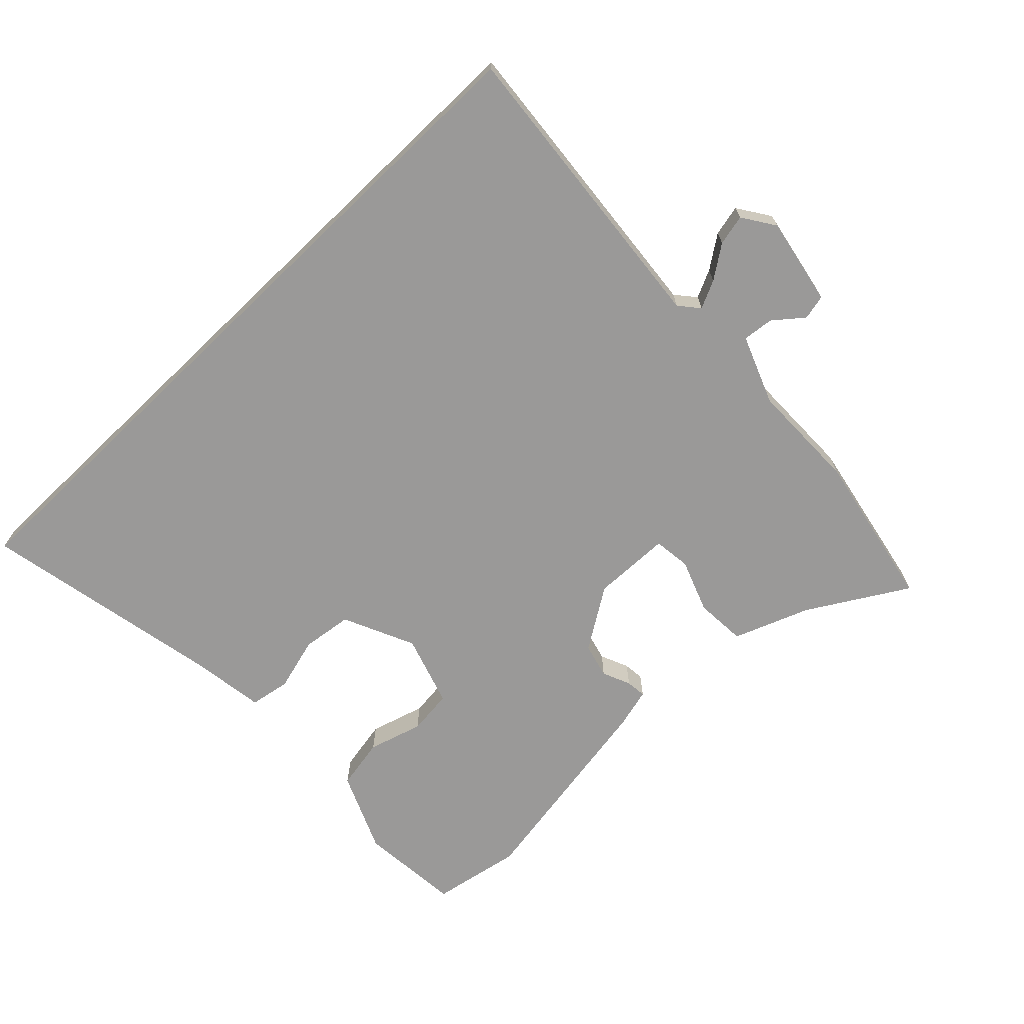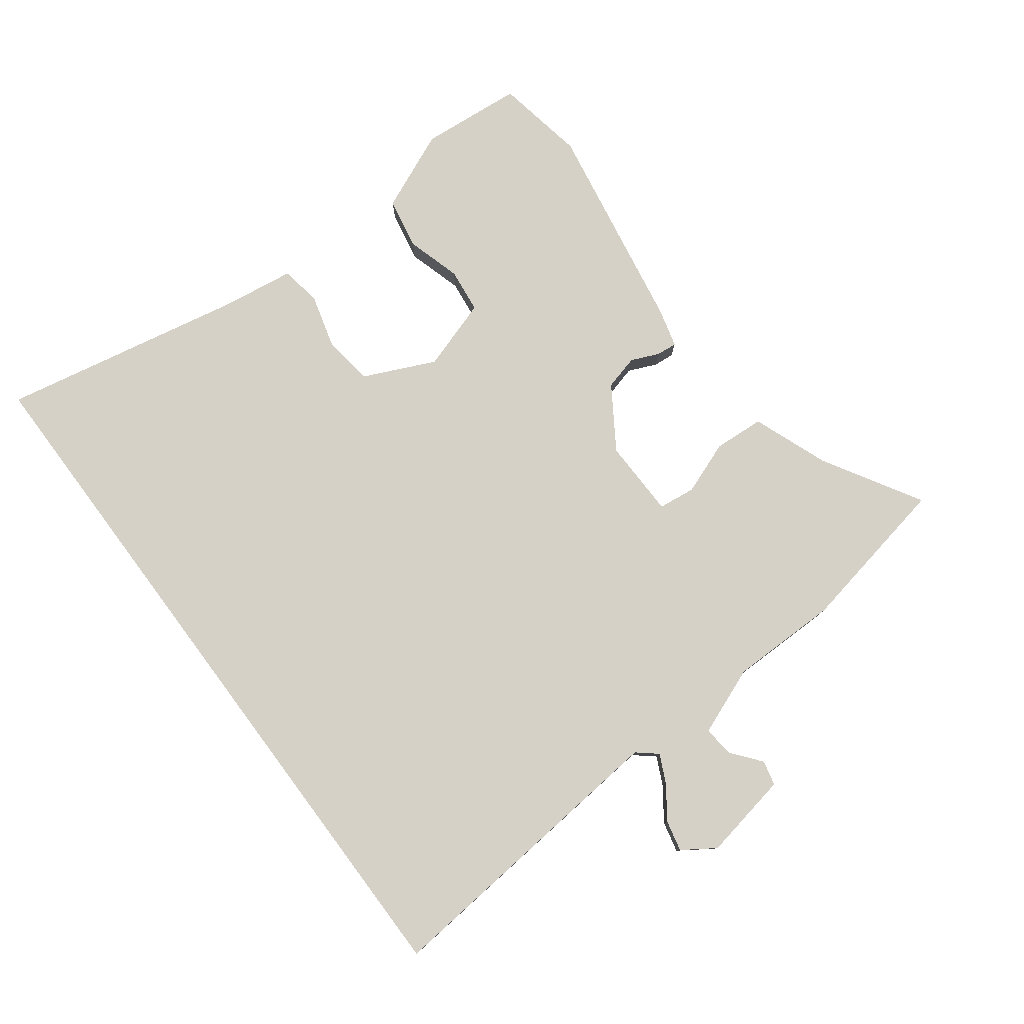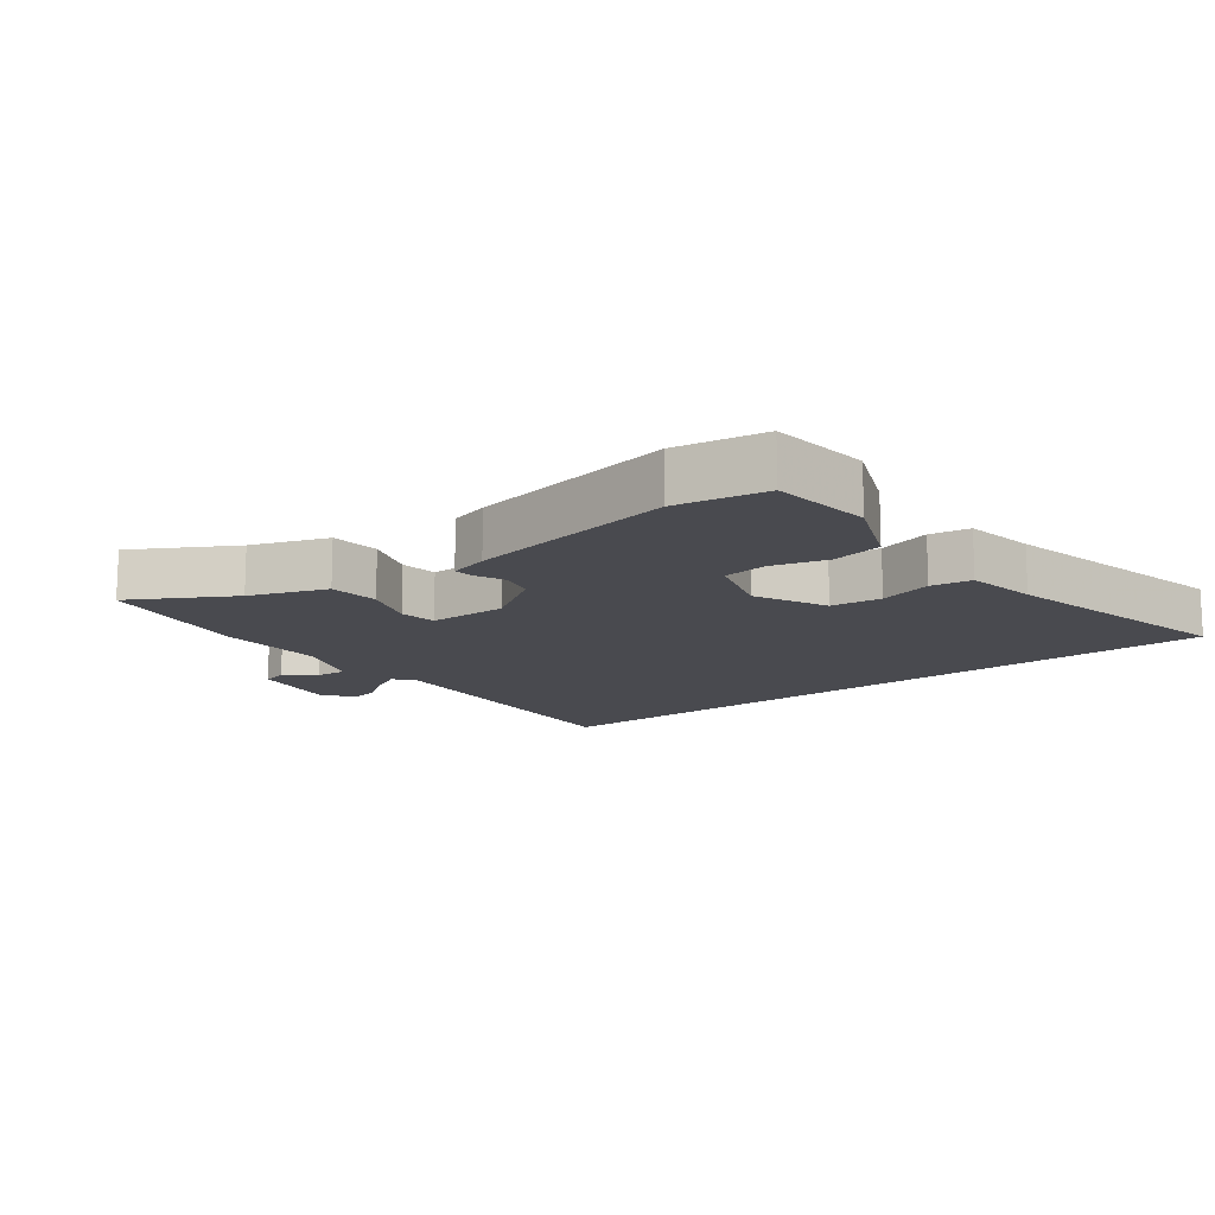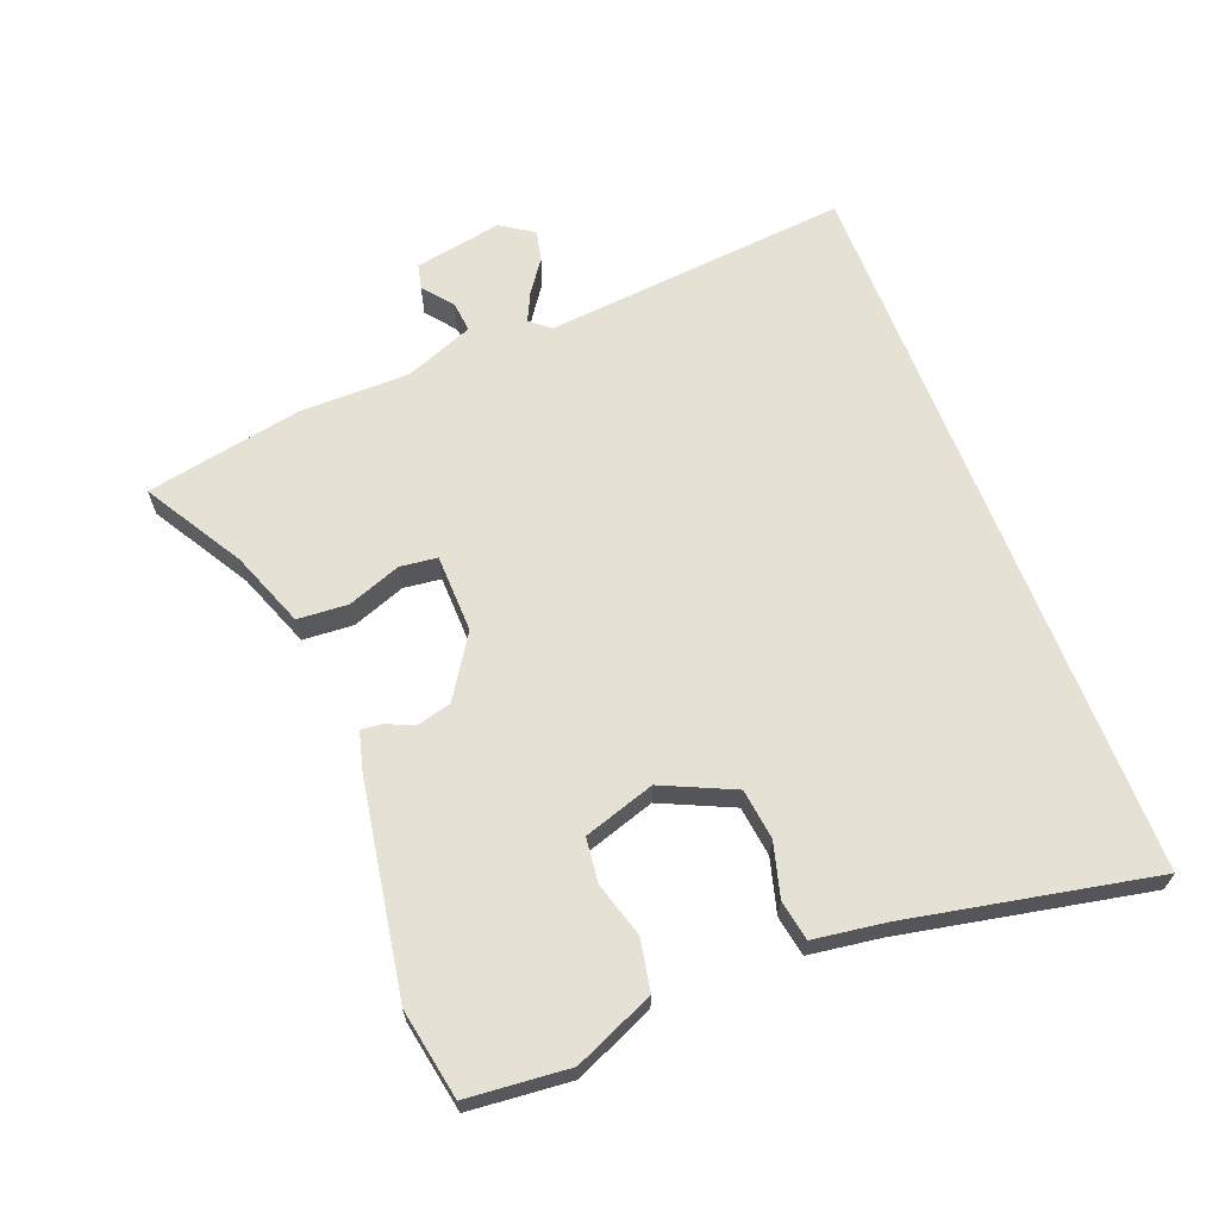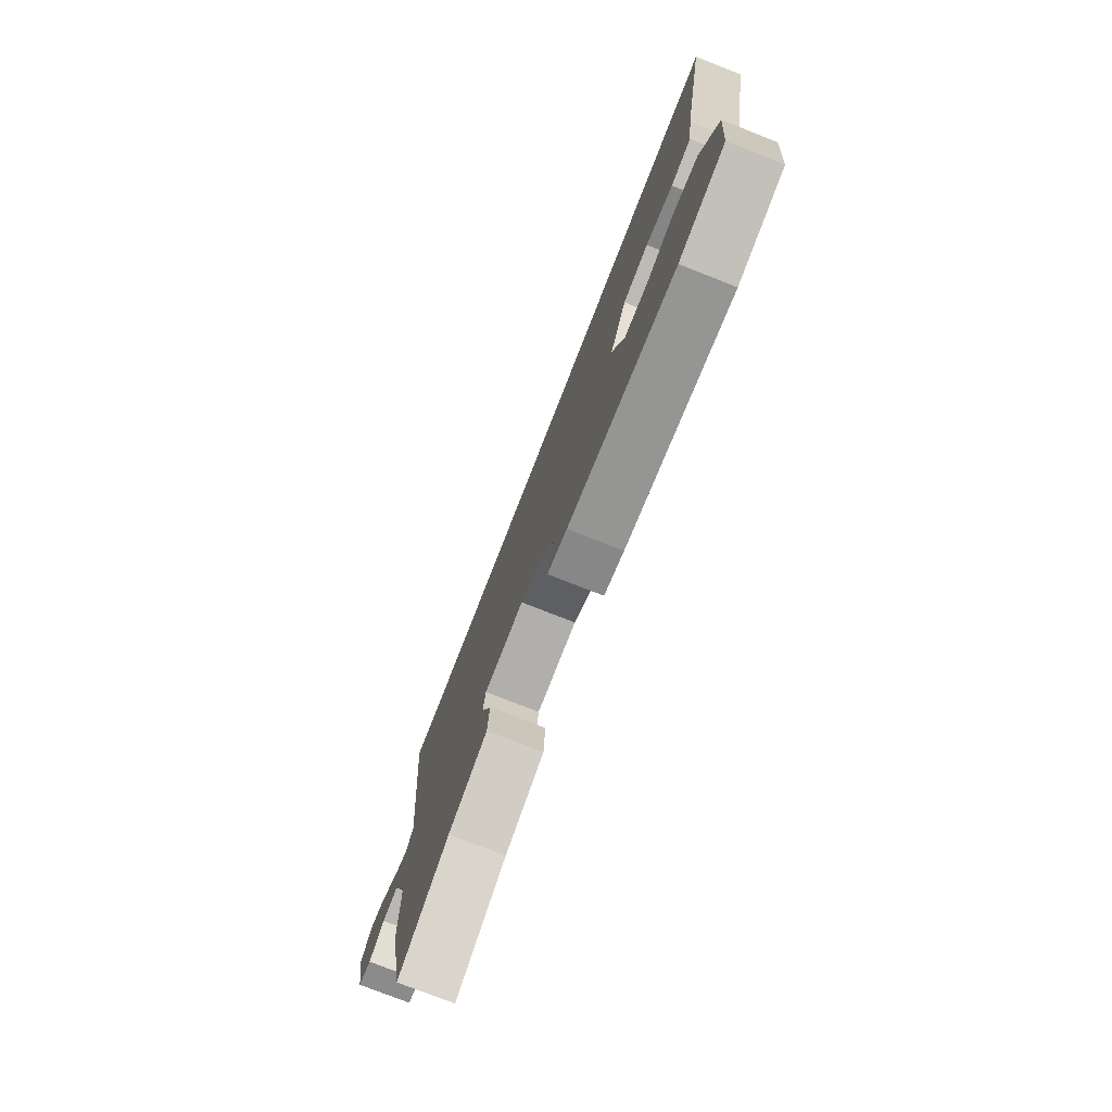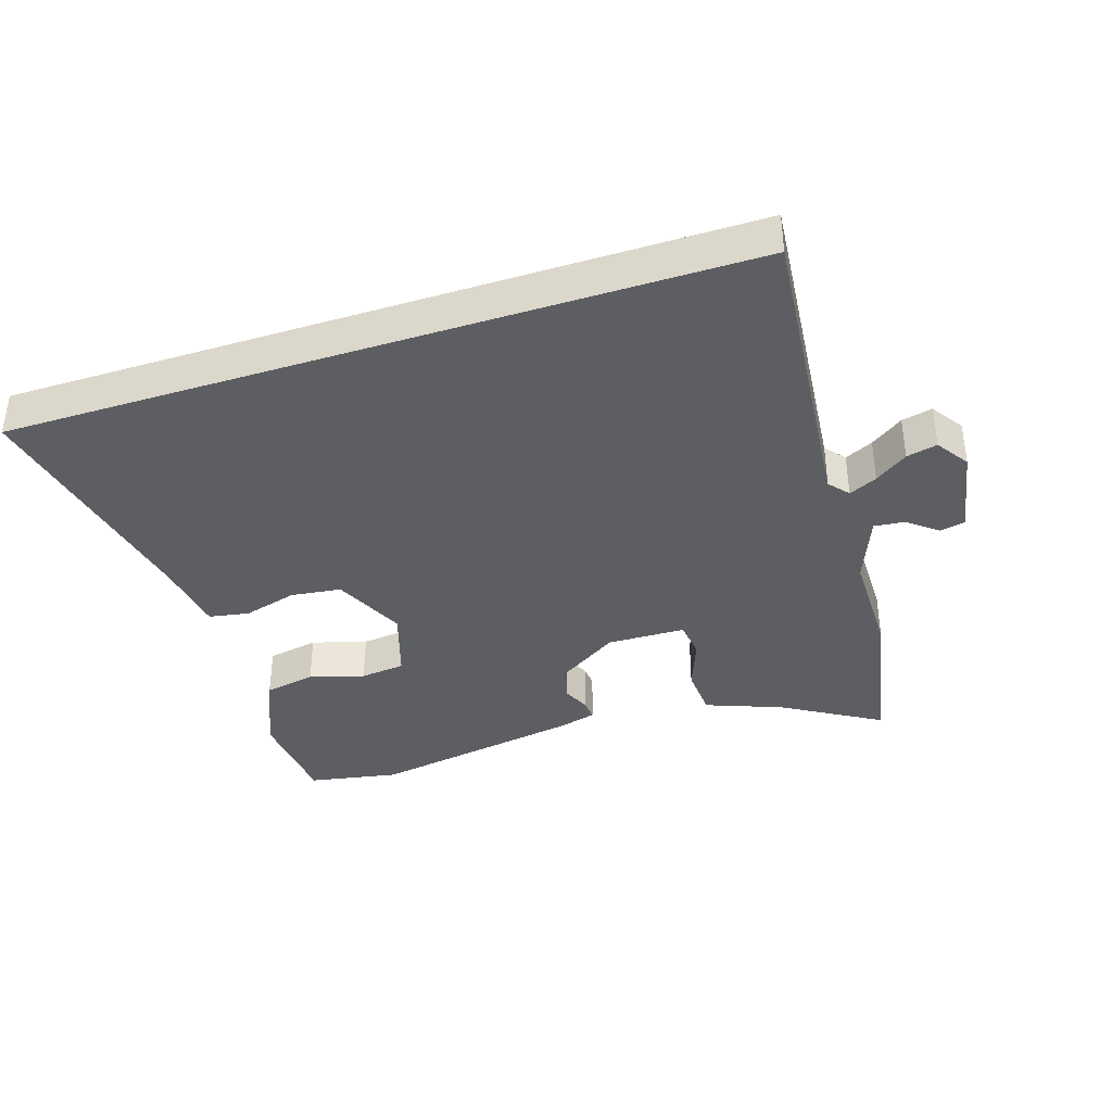
<metadata>
{"format":"obj","ext":"obj","renderer":"f3d","projection":"perspective","resolution":1024,"background":"white","views":[{"elev":-69.1,"azim":43.9,"up":"+Y"},{"elev":79.3,"azim":53.3,"up":"+Y"},{"elev":-13.5,"azim":-141.5,"up":"+Y"},{"elev":64.9,"azim":-111.1,"up":"+Y"},{"elev":-76.8,"azim":-111.4,"up":"+Z"},{"elev":-38.1,"azim":18.0,"up":"+Y"}]}
</metadata>
<code>
v 0.57 0.07 0.5
v 0.524 0.07 0.023
v 0.55 0.07 -0.008
v 0.594 0.07 0.013
v 0.645 0.07 0.049
v 0.693 0.07 0.06
v 0.727 0.07 0.009
v 0.701 0.07 -0.128
v 0.662 0.07 -0.137
v 0.616 0.07 -0.1
v 0.568 0.07 -0.095
v 0.526 0.07 -0.202
v 0.525 0.07 -0.372
v 0.477 0.07 -0.618
v 0.324 0.07 -0.527
v 0.206 0.07 -0.482
v 0.201 0.07 -0.403
v 0.232 0.07 -0.32
v 0.225 0.07 -0.262
v 0.103 0.07 -0.259
v 0.007 0.07 -0.321
v -0.007 0.07 -0.375
v 0.012 0.07 -0.419
v 0.015 0.07 -0.451
v -0.046 0.07 -0.467
v -0.376 0.07 -0.523
v -0.516 0.07 -0.497
v -0.53 0.07 -0.338
v -0.476 0.07 -0.214
v -0.396 0.07 -0.199
v -0.311 0.07 -0.224
v -0.241 0.07 -0.216
v -0.205 0.07 -0.105
v -0.256 0.07 0.007
v -0.335 0.07 0.017
v -0.419 0.07 -0.006
v -0.482 0.07 0.005
v -0.498 0.07 0.118
v -0.573 0.07 0.5
v 0.57 0 0.5
v 0.524 0 0.023
v 0.55 0 -0.008
v 0.594 0 0.013
v 0.645 0 0.049
v 0.693 0 0.06
v 0.727 0 0.009
v 0.701 0 -0.128
v 0.662 0 -0.137
v 0.616 0 -0.1
v 0.568 0 -0.095
v 0.526 0 -0.202
v 0.525 0 -0.372
v 0.477 0 -0.618
v 0.324 0 -0.527
v 0.206 0 -0.482
v 0.201 0 -0.403
v 0.232 0 -0.32
v 0.225 0 -0.262
v 0.103 0 -0.259
v 0.007 0 -0.321
v -0.007 0 -0.375
v 0.012 0 -0.419
v 0.015 0 -0.451
v -0.046 0 -0.467
v -0.376 0 -0.523
v -0.516 0 -0.497
v -0.53 0 -0.338
v -0.476 0 -0.214
v -0.396 0 -0.199
v -0.311 0 -0.224
v -0.241 0 -0.216
v -0.205 0 -0.105
v -0.256 0 0.007
v -0.335 0 0.017
v -0.419 0 -0.006
v -0.482 0 0.005
v -0.498 0 0.118
v -0.573 0 0.5
f 38 39 1 2
f 35 36 37 38
f 38 2 3
f 35 38 3
f 34 35 3
f 33 34 3
f 32 33 3
f 29 30 31
f 28 29 31
f 27 28 31
f 26 27 31
f 25 26 31
f 24 25 31
f 23 24 31
f 22 23 31
f 21 22 31 32
f 20 21 32
f 19 20 32 3
f 15 16 17 18
f 15 18 19
f 14 15 19
f 13 14 19
f 12 13 19
f 19 3 4
f 12 19 4
f 11 12 4
f 8 9 10
f 7 8 10
f 6 7 10
f 5 6 10
f 4 5 10
f 4 10 11
f 41 40 78 77
f 77 76 75 74
f 42 41 77
f 42 77 74
f 42 74 73
f 42 73 72
f 42 72 71
f 70 69 68
f 70 68 67
f 70 67 66
f 70 66 65
f 70 65 64
f 70 64 63
f 70 63 62
f 70 62 61
f 71 70 61 60
f 71 60 59
f 42 71 59 58
f 57 56 55 54
f 58 57 54
f 58 54 53
f 58 53 52
f 58 52 51
f 43 42 58
f 43 58 51
f 43 51 50
f 49 48 47
f 49 47 46
f 49 46 45
f 49 45 44
f 49 44 43
f 50 49 43
f 1 40 41 2
f 2 41 42 3
f 3 42 43 4
f 4 43 44 5
f 5 44 45 6
f 6 45 46 7
f 7 46 47 8
f 8 47 48 9
f 9 48 49 10
f 10 49 50 11
f 11 50 51 12
f 12 51 52 13
f 13 52 53 14
f 14 53 54 15
f 15 54 55 16
f 16 55 56 17
f 17 56 57 18
f 18 57 58 19
f 19 58 59 20
f 20 59 60 21
f 21 60 61 22
f 22 61 62 23
f 23 62 63 24
f 24 63 64 25
f 25 64 65 26
f 26 65 66 27
f 27 66 67 28
f 28 67 68 29
f 29 68 69 30
f 30 69 70 31
f 31 70 71 32
f 32 71 72 33
f 33 72 73 34
f 34 73 74 35
f 35 74 75 36
f 36 75 76 37
f 37 76 77 38
f 38 77 78 39
f 39 78 40 1

</code>
